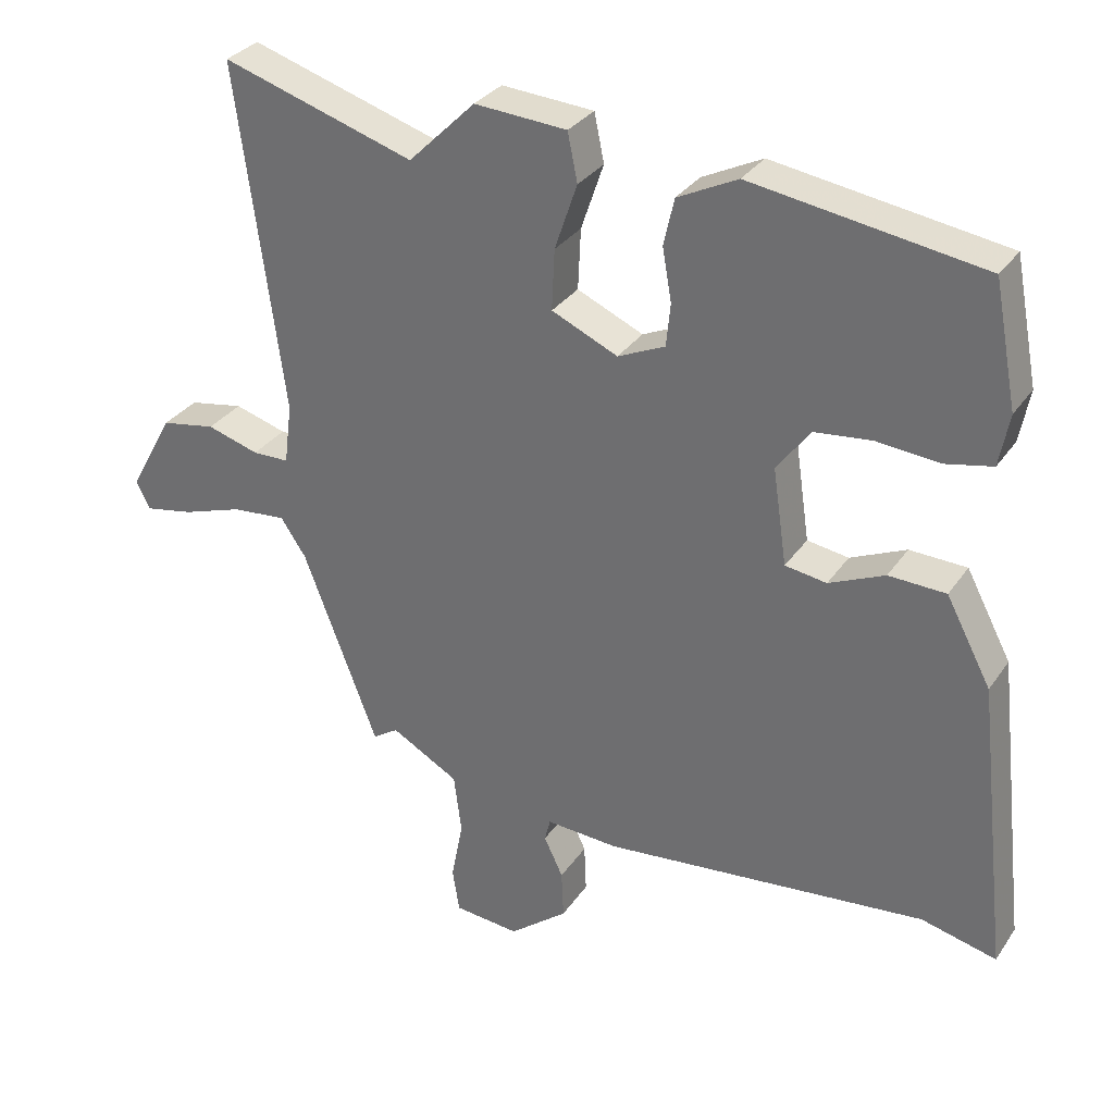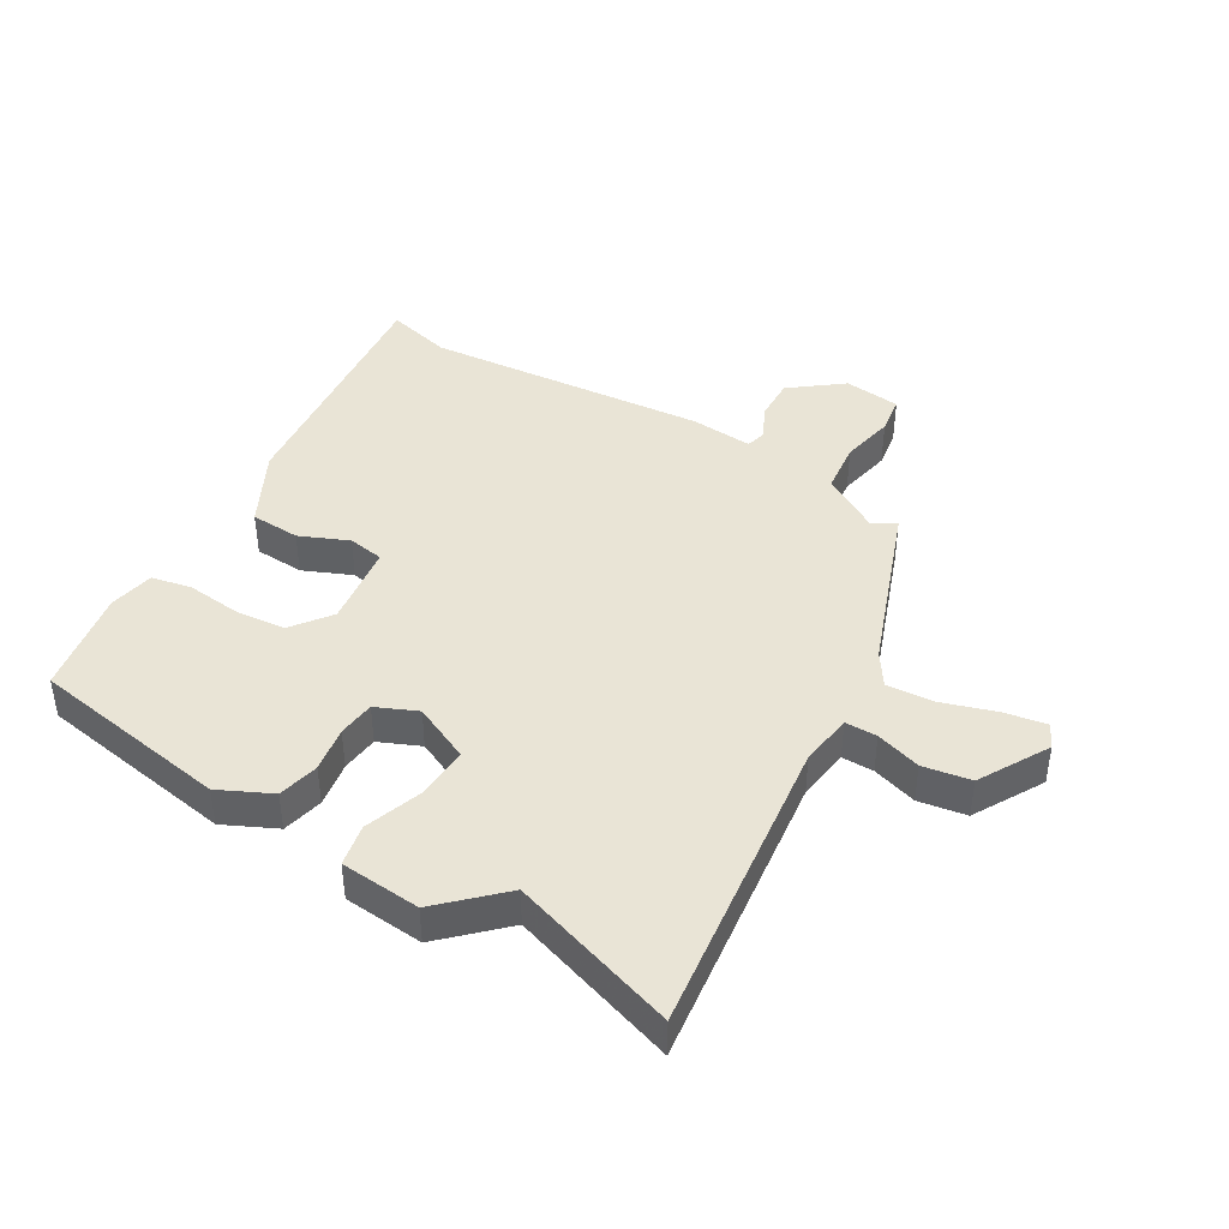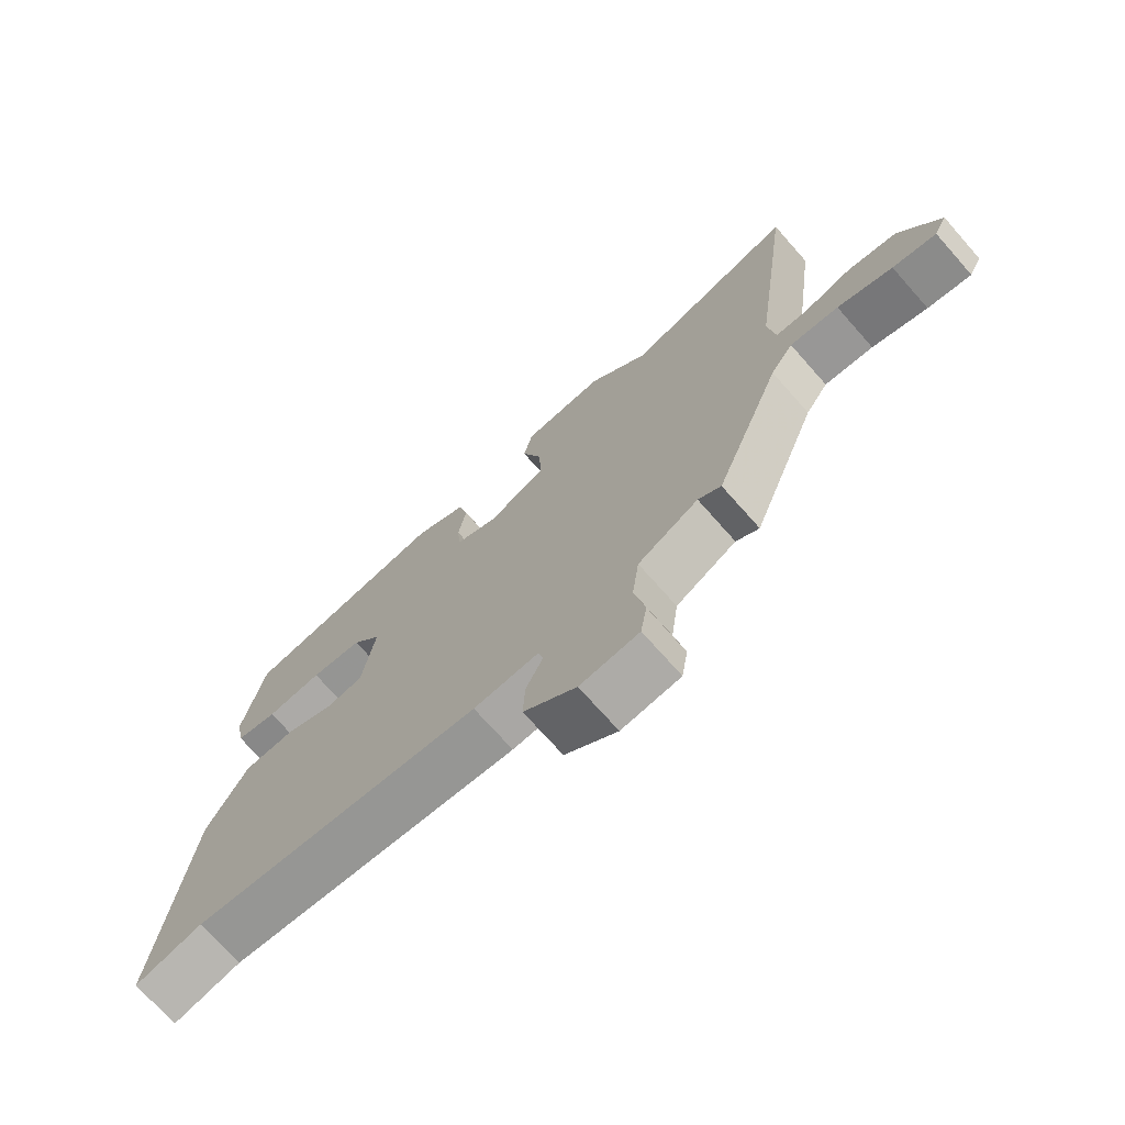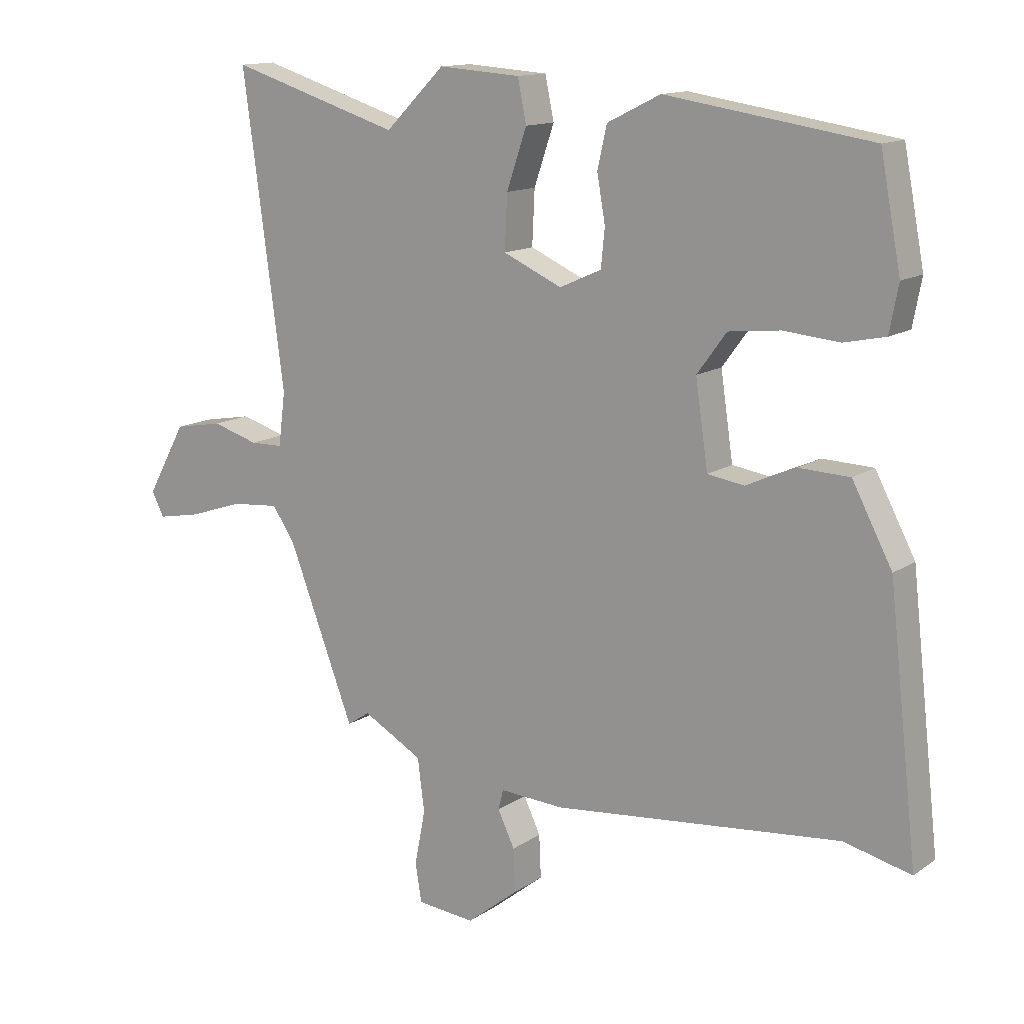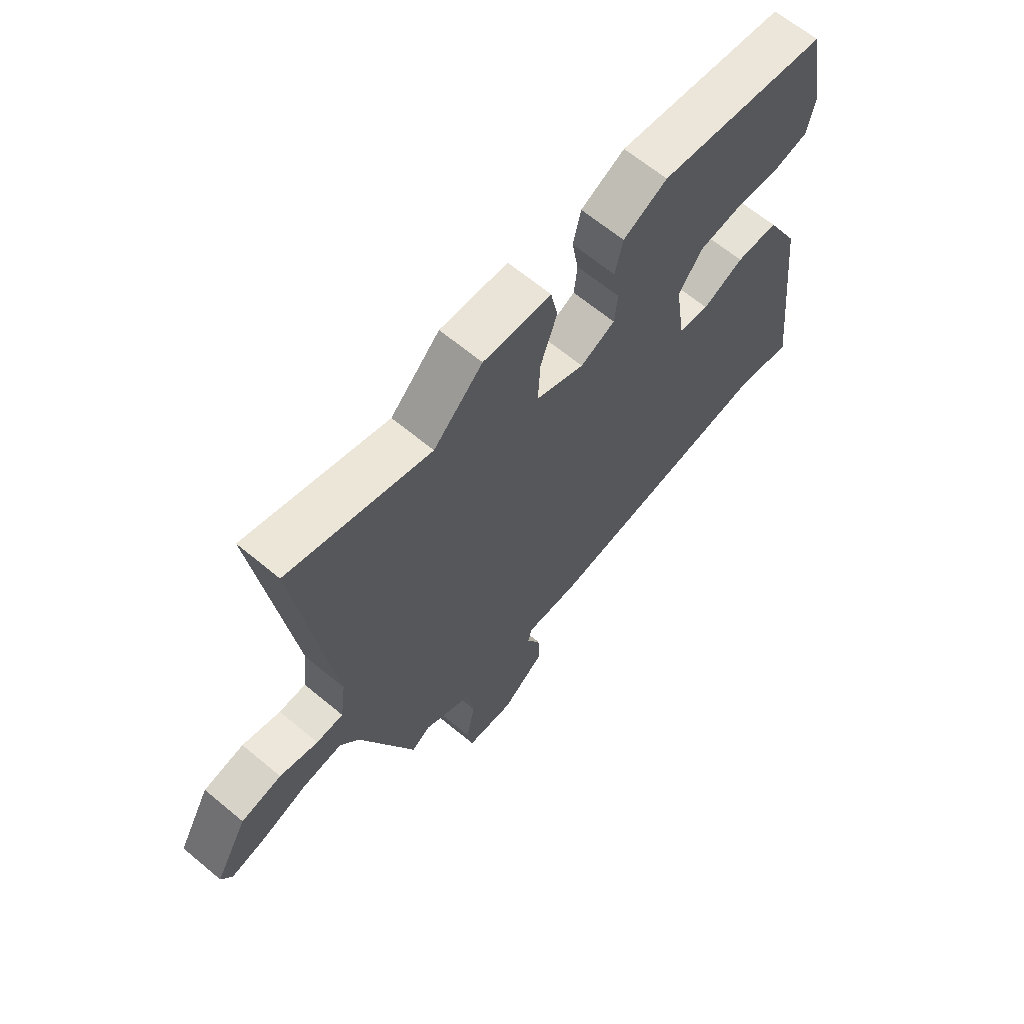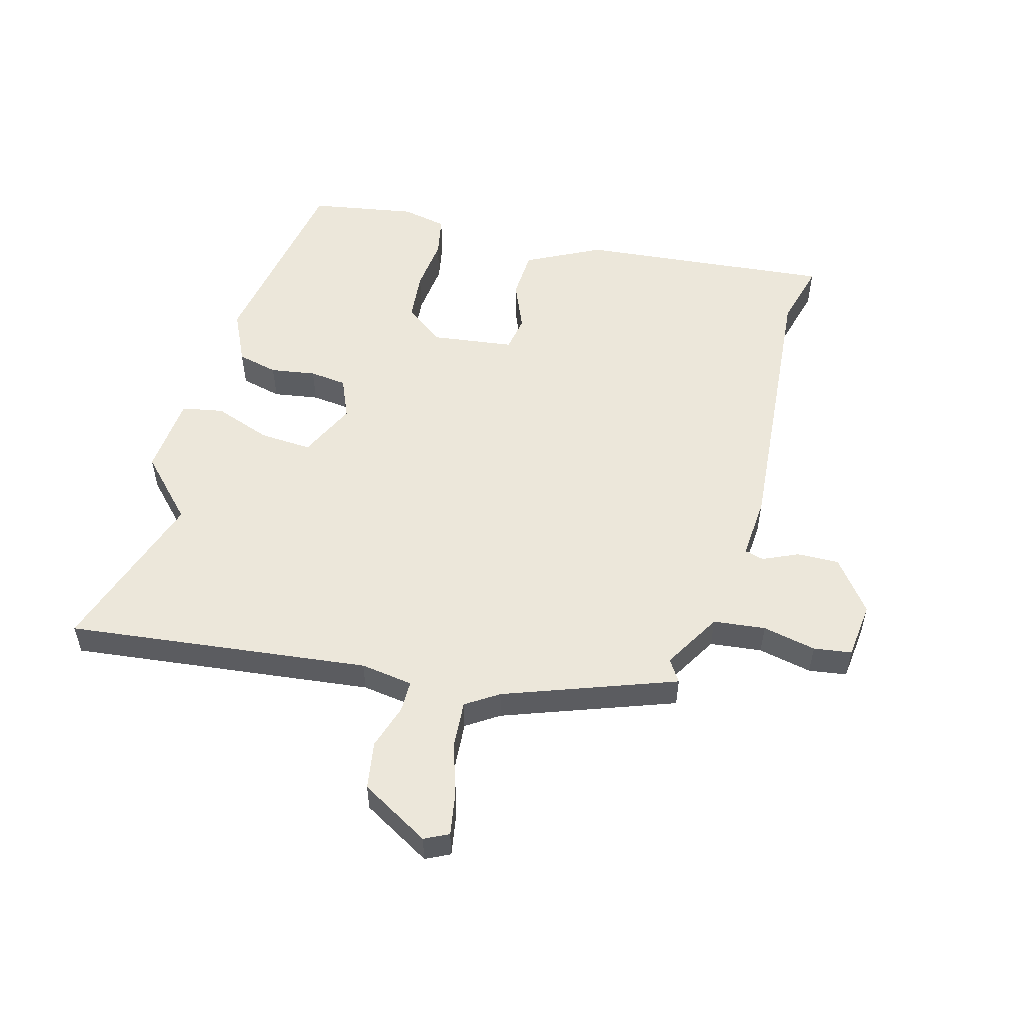
<metadata>
{"format":"obj","ext":"obj","renderer":"f3d","projection":"perspective","resolution":1024,"background":"white","views":[{"elev":31.4,"azim":-151.5,"up":"+Z"},{"elev":42.4,"azim":31.4,"up":"+Y"},{"elev":-72.3,"azim":41.5,"up":"+Z"},{"elev":13.5,"azim":-145.8,"up":"+Z"},{"elev":65.2,"azim":129.9,"up":"+Z"},{"elev":53.7,"azim":106.2,"up":"+Y"}]}
</metadata>
<code>
v 0.318 0.07 0.443
v 0.591 0.07 0.528
v 0.525 0.07 0.035
v 0.536 0.07 -0.051
v 0.588 0.07 -0.052
v 0.662 0.07 -0.03
v 0.74 0.07 -0.044
v 0.803 0.07 -0.158
v 0.783 0.07 -0.197
v 0.714 0.07 -0.184
v 0.627 0.07 -0.155
v 0.55 0.07 -0.148
v 0.514 0.07 -0.201
v 0.408 0.07 -0.478
v 0.372 0.07 -0.454
v 0.276 0.07 -0.508
v 0.265 0.07 -0.593
v 0.282 0.07 -0.681
v 0.272 0.07 -0.743
v 0.179 0.07 -0.752
v 0.096 0.07 -0.686
v 0.099 0.07 -0.617
v 0.126 0.07 -0.56
v 0.118 0.07 -0.528
v 0.015 0.07 -0.534
v -0.445 0.07 -0.487
v -0.552 0.07 -0.513
v -0.505 0.07 -0.098
v -0.441 0.07 0.023
v -0.36 0.07 0.026
v -0.281 0.07 -0.009
v -0.222 0.07 0
v -0.202 0.07 0.136
v -0.249 0.07 0.2
v -0.331 0.07 0.209
v -0.42 0.07 0.201
v -0.486 0.07 0.215
v -0.5 0.07 0.289
v -0.467 0.07 0.462
v -0.14 0.07 0.512
v -0.055 0.07 0.47
v -0.04 0.07 0.403
v -0.053 0.07 0.329
v -0.047 0.07 0.268
v 0.02 0.07 0.238
v 0.114 0.07 0.28
v 0.11 0.07 0.366
v 0.078 0.07 0.46
v 0.092 0.07 0.528
v 0.223 0.07 0.537
v 0.318 0 0.443
v 0.591 0 0.528
v 0.525 0 0.035
v 0.536 0 -0.051
v 0.588 0 -0.052
v 0.662 0 -0.03
v 0.74 0 -0.044
v 0.803 0 -0.158
v 0.783 0 -0.197
v 0.714 0 -0.184
v 0.627 0 -0.155
v 0.55 0 -0.148
v 0.514 0 -0.201
v 0.408 0 -0.478
v 0.372 0 -0.454
v 0.276 0 -0.508
v 0.265 0 -0.593
v 0.282 0 -0.681
v 0.272 0 -0.743
v 0.179 0 -0.752
v 0.096 0 -0.686
v 0.099 0 -0.617
v 0.126 0 -0.56
v 0.118 0 -0.528
v 0.015 0 -0.534
v -0.445 0 -0.487
v -0.552 0 -0.513
v -0.505 0 -0.098
v -0.441 0 0.023
v -0.36 0 0.026
v -0.281 0 -0.009
v -0.222 0 0
v -0.202 0 0.136
v -0.249 0 0.2
v -0.331 0 0.209
v -0.42 0 0.201
v -0.486 0 0.215
v -0.5 0 0.289
v -0.467 0 0.462
v -0.14 0 0.512
v -0.055 0 0.47
v -0.04 0 0.403
v -0.053 0 0.329
v -0.047 0 0.268
v 0.02 0 0.238
v 0.114 0 0.28
v 0.11 0 0.366
v 0.078 0 0.46
v 0.092 0 0.528
v 0.223 0 0.537
f 47 48 49 50
f 46 47 50 1
f 40 41 42 43
f 40 43 44
f 39 40 44
f 38 39 44
f 35 36 37 38
f 34 35 38 44
f 33 34 44 45
f 28 29 30 31
f 26 27 28 31
f 24 25 26 31
f 24 31 32
f 20 21 22 23
f 20 23 24
f 17 18 19 20
f 16 17 20 24
f 15 16 24 32
f 13 14 15 32
f 8 9 10 11
f 8 11 12
f 5 6 7 8
f 4 5 8 12
f 46 1 2 3
f 46 3 4
f 32 33 45 46
f 13 32 46
f 4 12 13 46
f 100 99 98 97
f 51 100 97 96
f 93 92 91 90
f 94 93 90
f 94 90 89
f 94 89 88
f 88 87 86 85
f 94 88 85 84
f 95 94 84 83
f 81 80 79 78
f 81 78 77 76
f 81 76 75 74
f 82 81 74
f 73 72 71 70
f 74 73 70
f 70 69 68 67
f 74 70 67 66
f 82 74 66 65
f 82 65 64 63
f 61 60 59 58
f 62 61 58
f 58 57 56 55
f 62 58 55 54
f 53 52 51 96
f 54 53 96
f 96 95 83 82
f 96 82 63
f 96 63 62 54
f 1 51 52 2
f 2 52 53 3
f 3 53 54 4
f 4 54 55 5
f 5 55 56 6
f 6 56 57 7
f 7 57 58 8
f 8 58 59 9
f 9 59 60 10
f 10 60 61 11
f 11 61 62 12
f 12 62 63 13
f 13 63 64 14
f 14 64 65 15
f 15 65 66 16
f 16 66 67 17
f 17 67 68 18
f 18 68 69 19
f 19 69 70 20
f 20 70 71 21
f 21 71 72 22
f 22 72 73 23
f 23 73 74 24
f 24 74 75 25
f 25 75 76 26
f 26 76 77 27
f 27 77 78 28
f 28 78 79 29
f 29 79 80 30
f 30 80 81 31
f 31 81 82 32
f 32 82 83 33
f 33 83 84 34
f 34 84 85 35
f 35 85 86 36
f 36 86 87 37
f 37 87 88 38
f 38 88 89 39
f 39 89 90 40
f 40 90 91 41
f 41 91 92 42
f 42 92 93 43
f 43 93 94 44
f 44 94 95 45
f 45 95 96 46
f 46 96 97 47
f 47 97 98 48
f 48 98 99 49
f 49 99 100 50
f 50 100 51 1

</code>
